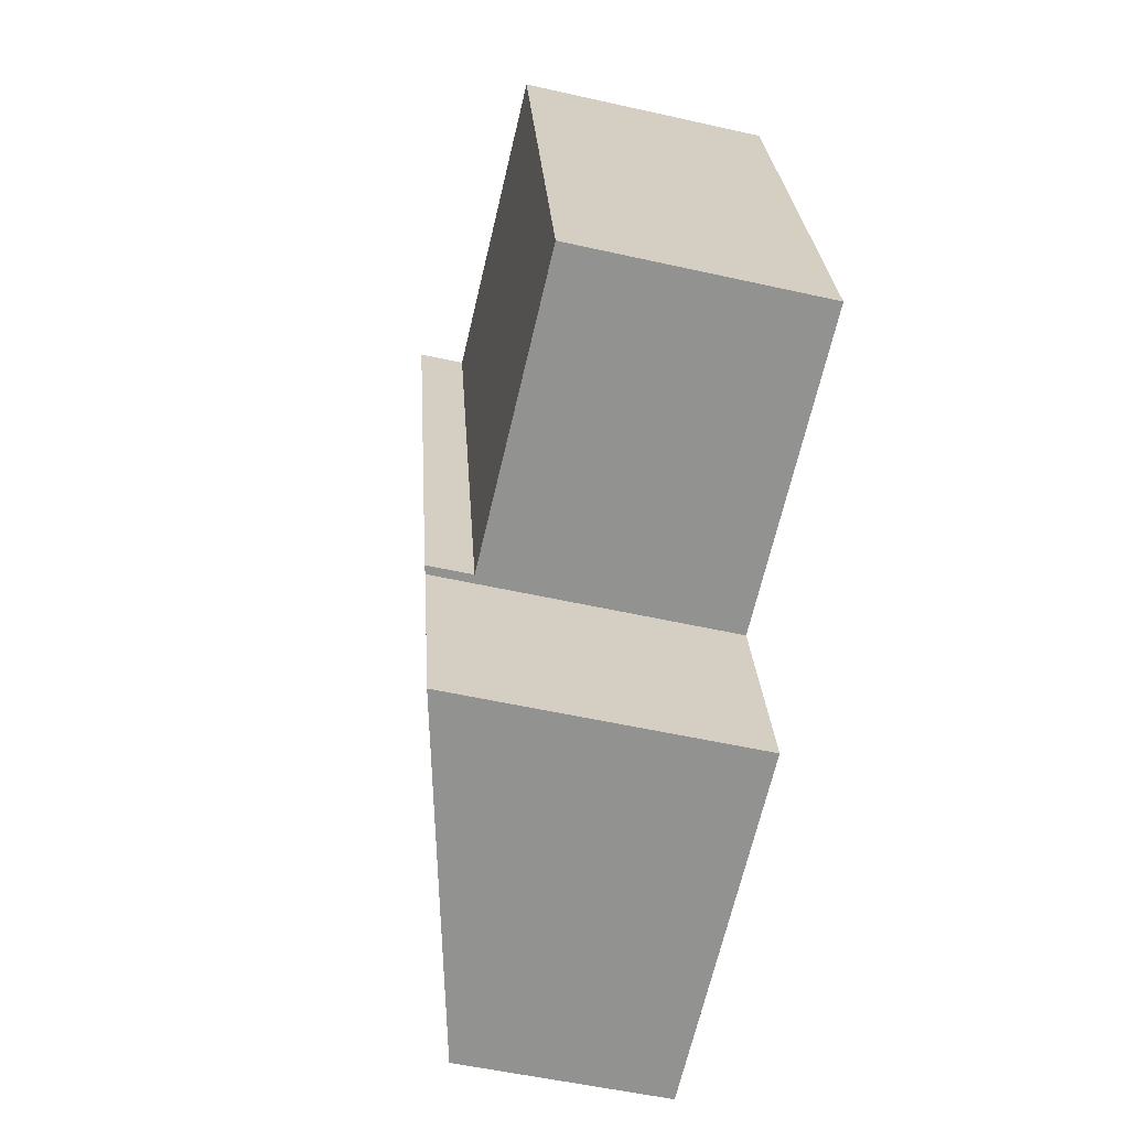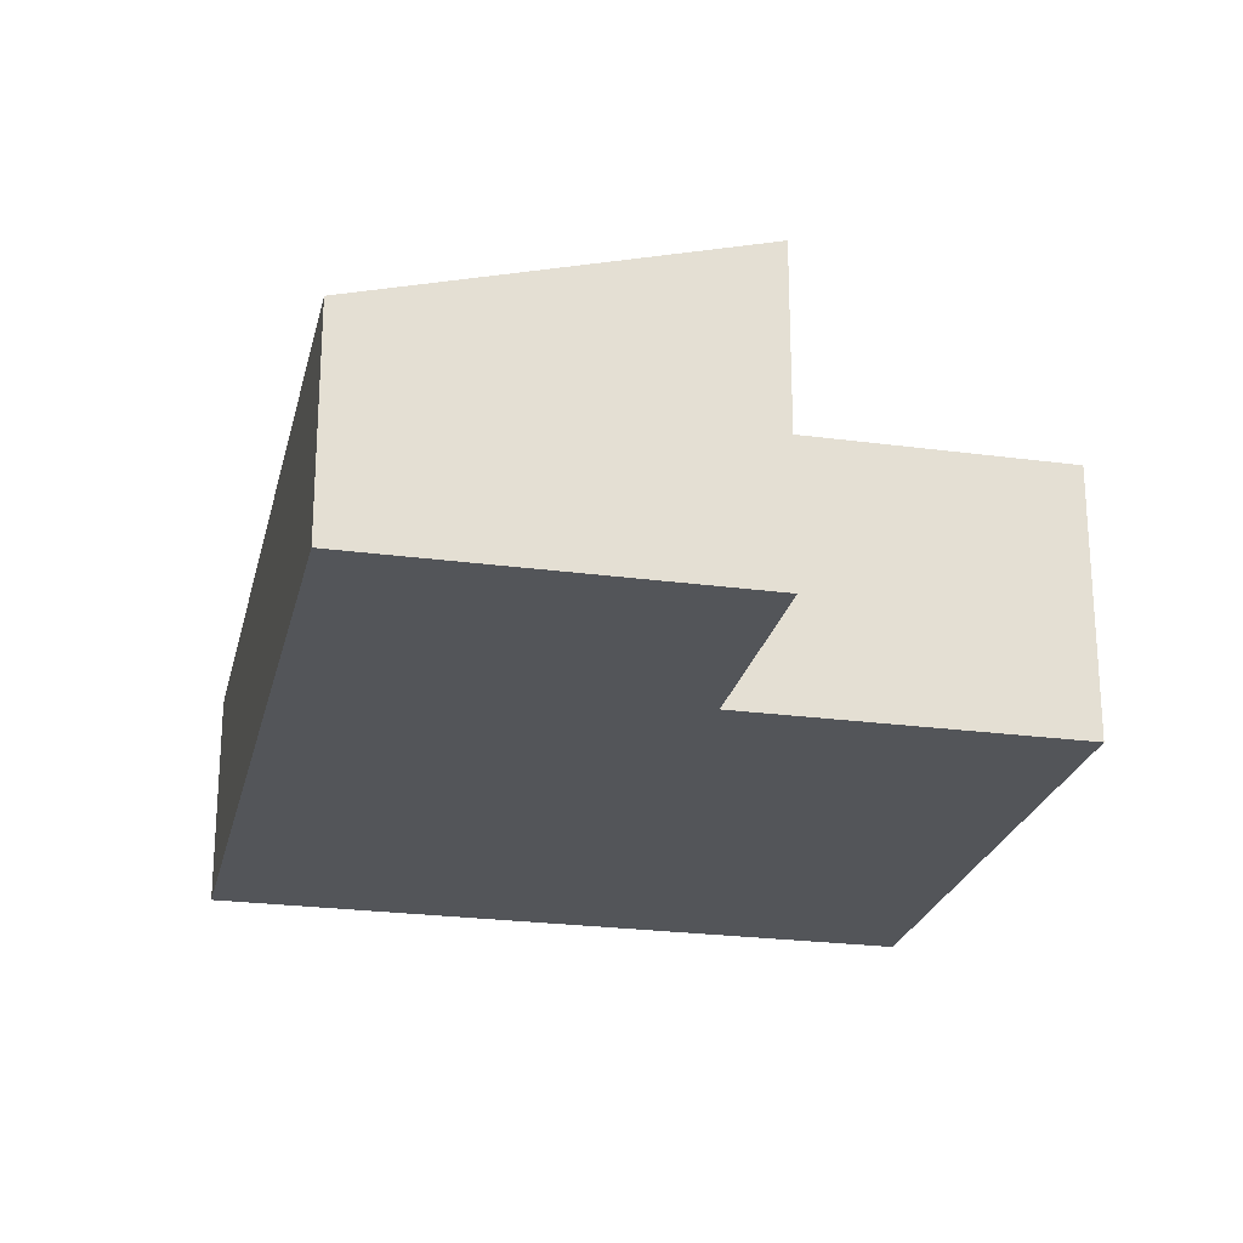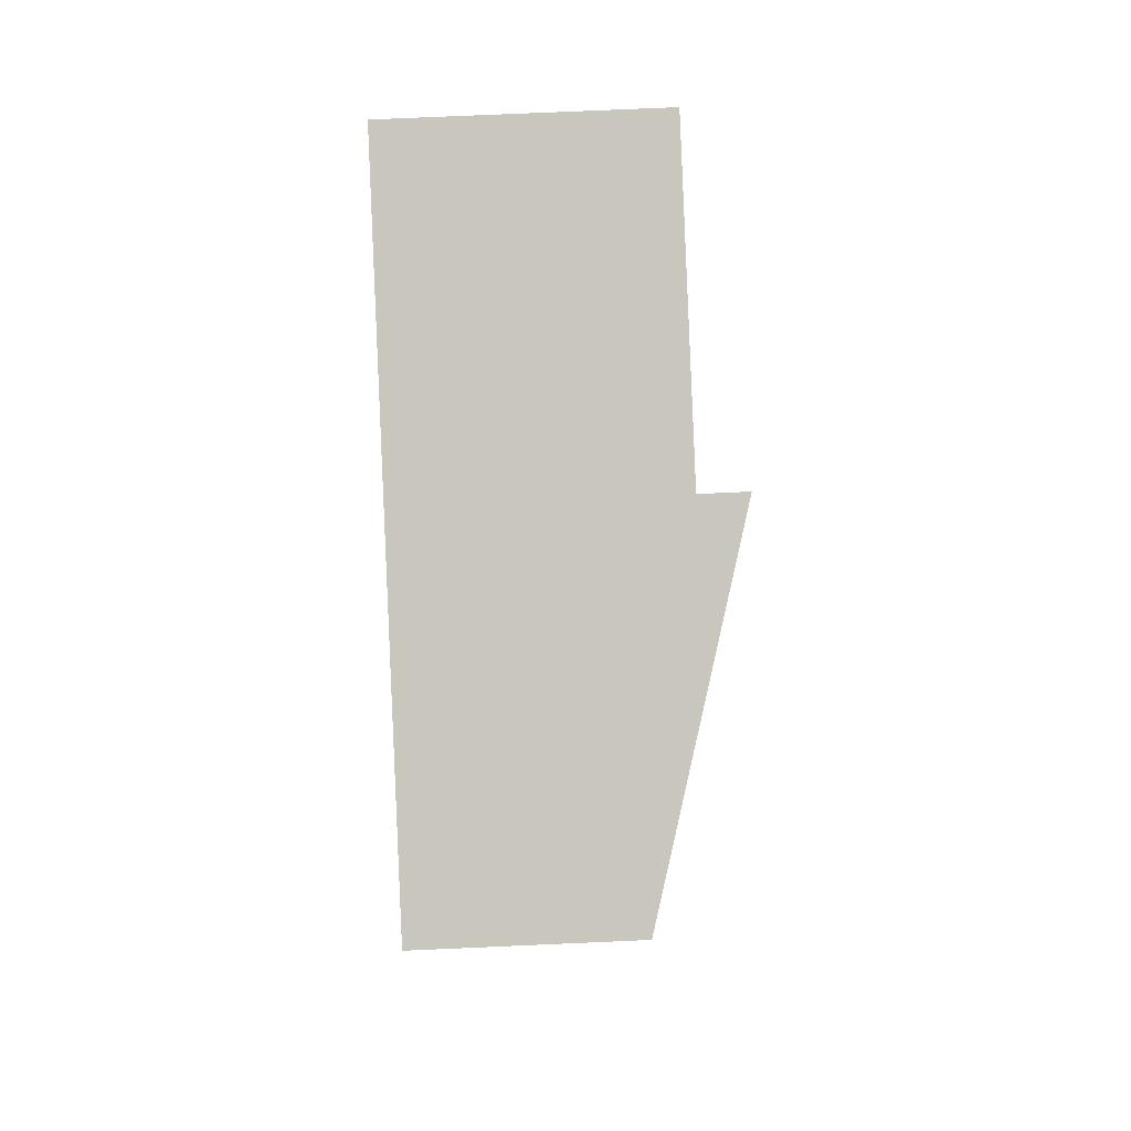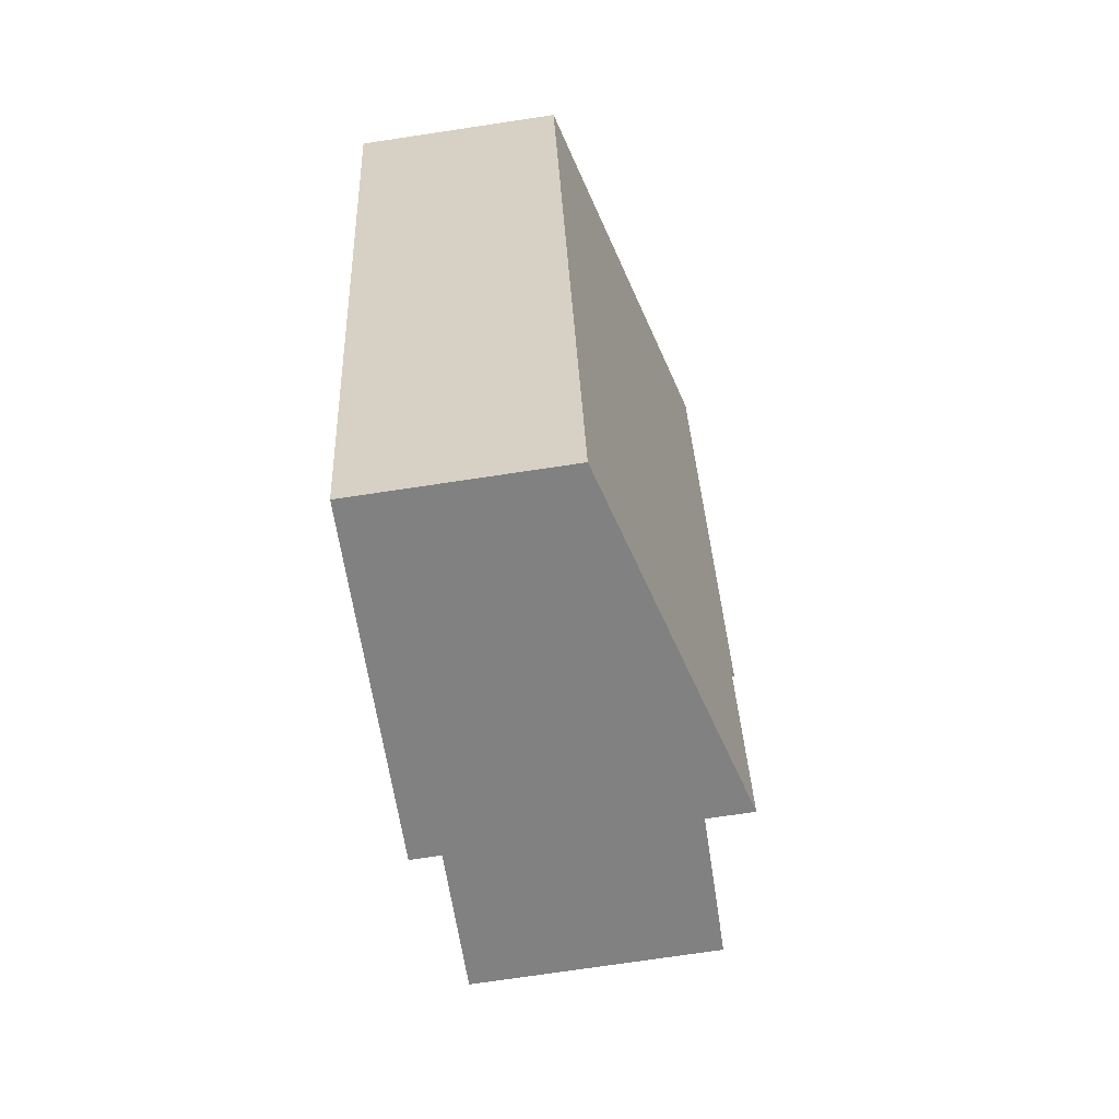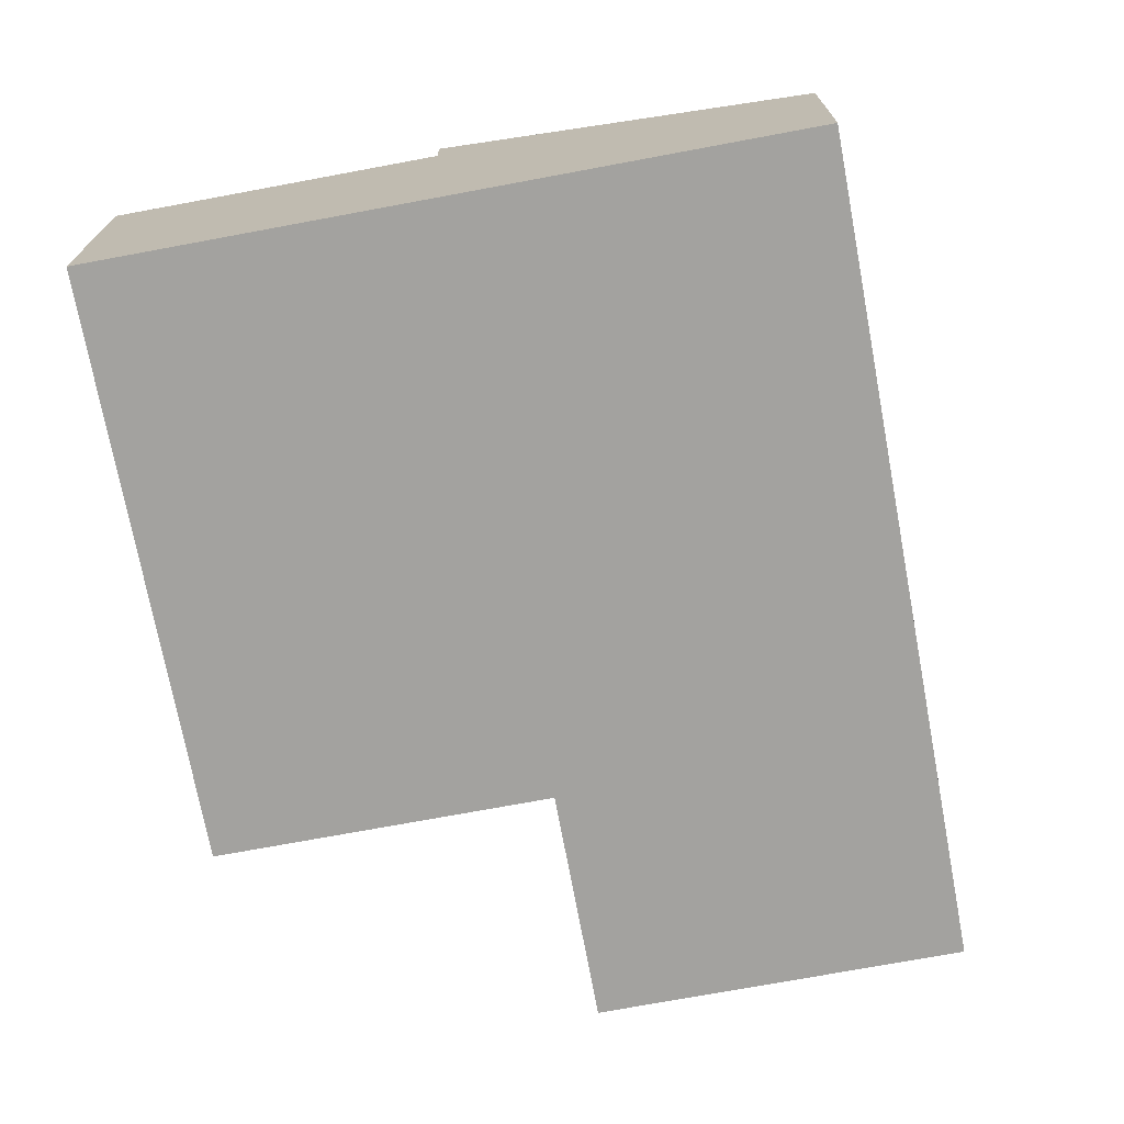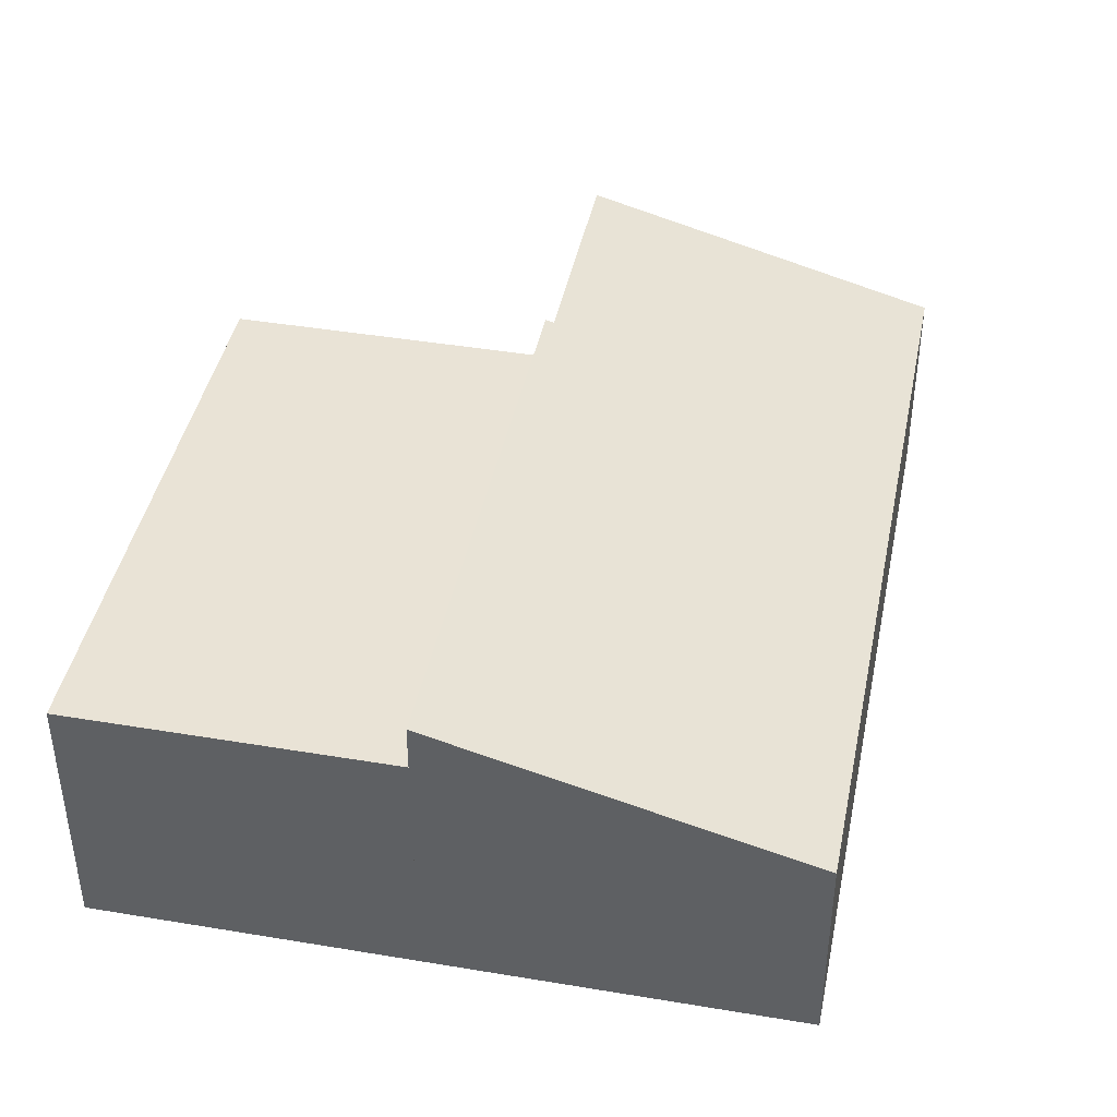
<metadata>
{"format":"obj","ext":"obj","renderer":"f3d","projection":"perspective","resolution":1024,"background":"white","views":[{"elev":-52.4,"azim":-103.7,"up":"+Z"},{"elev":-24.1,"azim":-178.7,"up":"+Y"},{"elev":75.3,"azim":87.5,"up":"+Z"},{"elev":-74.1,"azim":98.5,"up":"+Z"},{"elev":-72.4,"azim":24.5,"up":"+Y"},{"elev":42.3,"azim":25.3,"up":"+Y"}]}
</metadata>
<code>
v  0 2.992 1.832e-16
v  5.213 2.992 5.579
v  3.607 2.992 -0.896
v  1.606 2.992 6.474
v  1.606 -3.964e-16 6.474
v  5.213 -3.416e-16 5.579
v  3.607 5.486e-17 -0.896
v  0 0 0
v  3.065 3.501 -3.495
v  7.698 2.386 -2.014
v  7.083 2.386 -4.492
v  9.328 2.386 4.558
v  3.68 3.5 -1.017
v  3.704 3.5 -0.92
v  5.213 3.527 5.579
v  3.607 3.527 -0.896
v  3.704 5.633e-17 -0.92
v  3.68 6.227e-17 -1.017
v  3.065 2.14e-16 -3.495
v  7.083 2.751e-16 -4.492
v  9.328 -2.791e-16 4.558
v  7.698 1.233e-16 -2.014
g defaultobject
f 1 2 3
f 2 1 4
f 5 2 4
f 2 5 6
f 6 3 2
f 3 6 7
f 7 1 3
f 1 7 8
f 8 4 1
f 4 8 5
f 8 6 5
f 6 8 7
f 9 10 11
f 10 9 12
f 12 9 13
f 12 13 14
f 12 14 15
f 15 14 16
f 13 17 14
f 17 13 9
f 17 9 18
f 18 9 19
f 7 15 16
f 15 7 6
f 14 7 16
f 7 14 17
f 11 19 9
f 19 11 20
f 6 12 15
f 12 6 21
f 21 10 12
f 10 21 22
f 10 22 11
f 11 22 20
f 7 21 6
f 21 7 17
f 21 17 22
f 22 17 18
f 22 18 19
f 22 19 20

</code>
